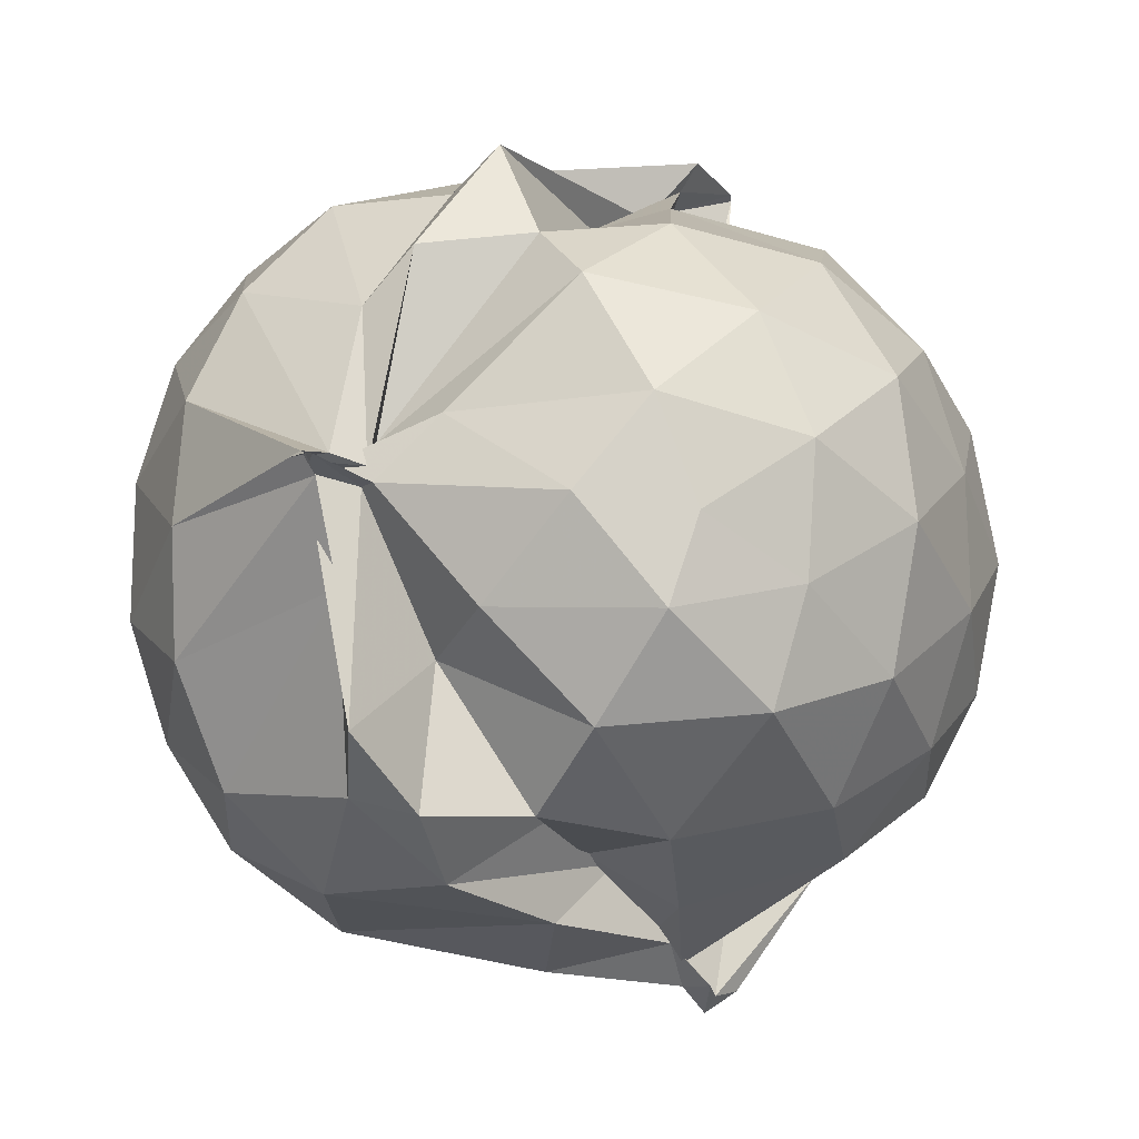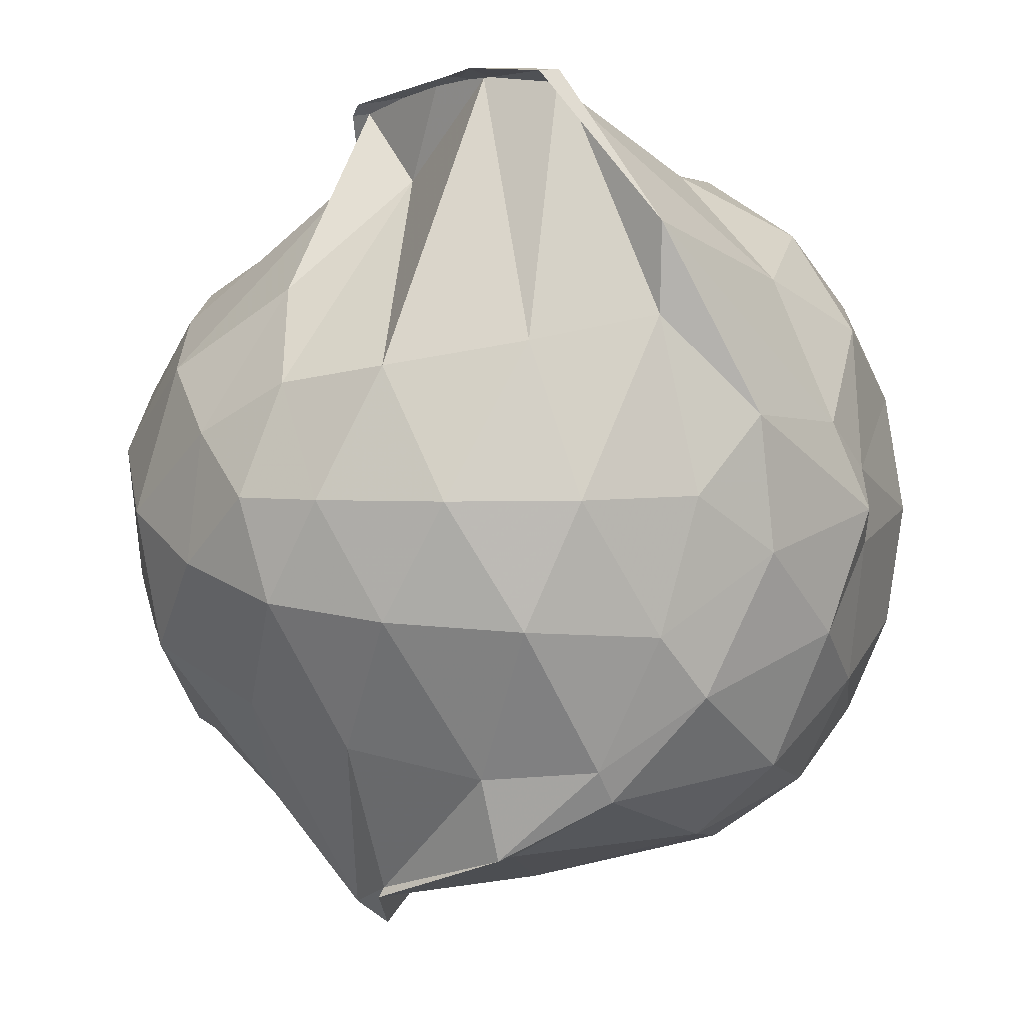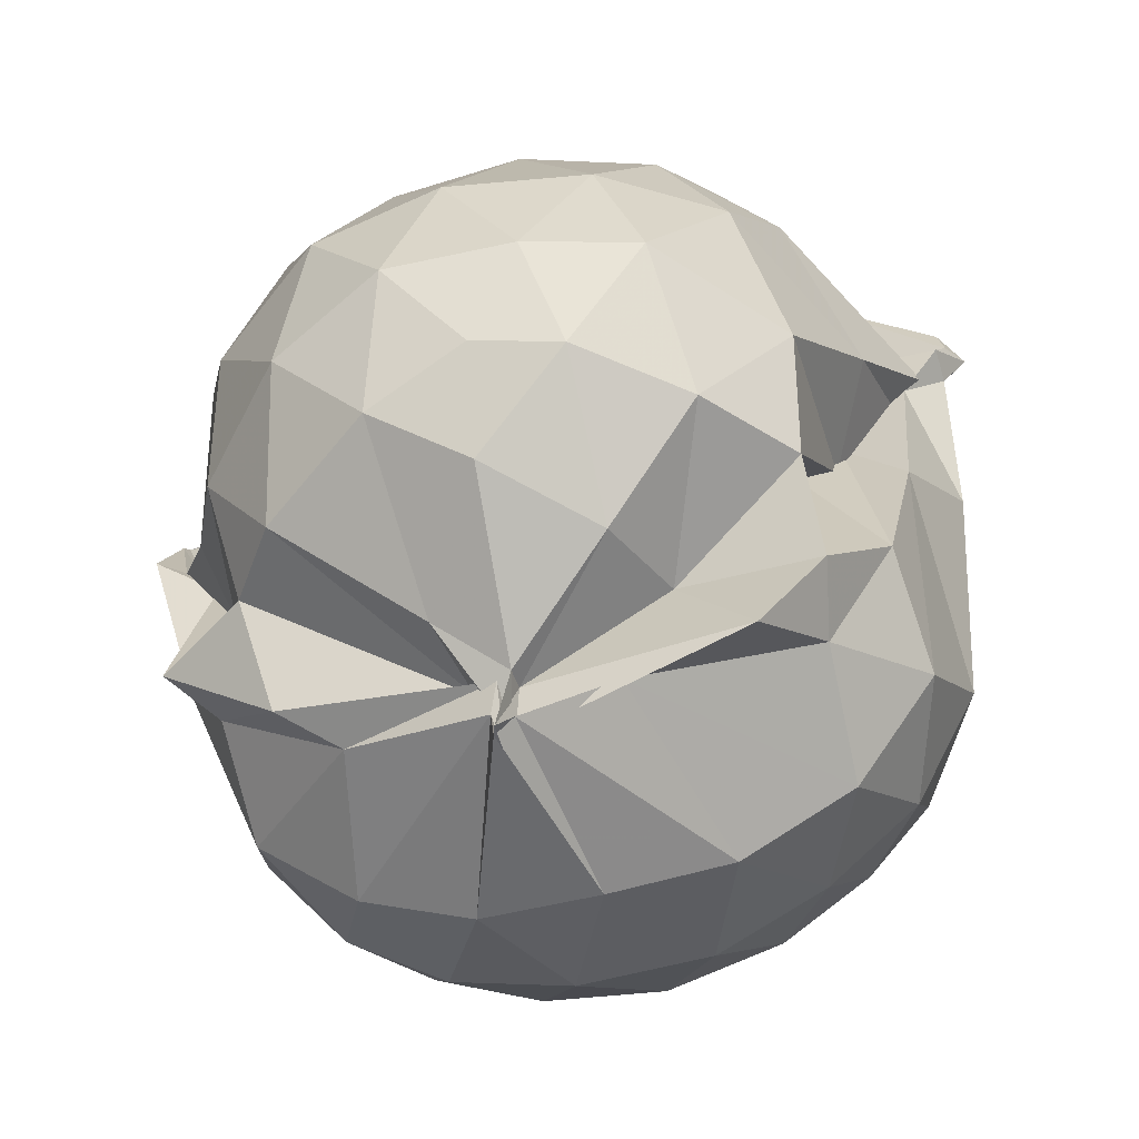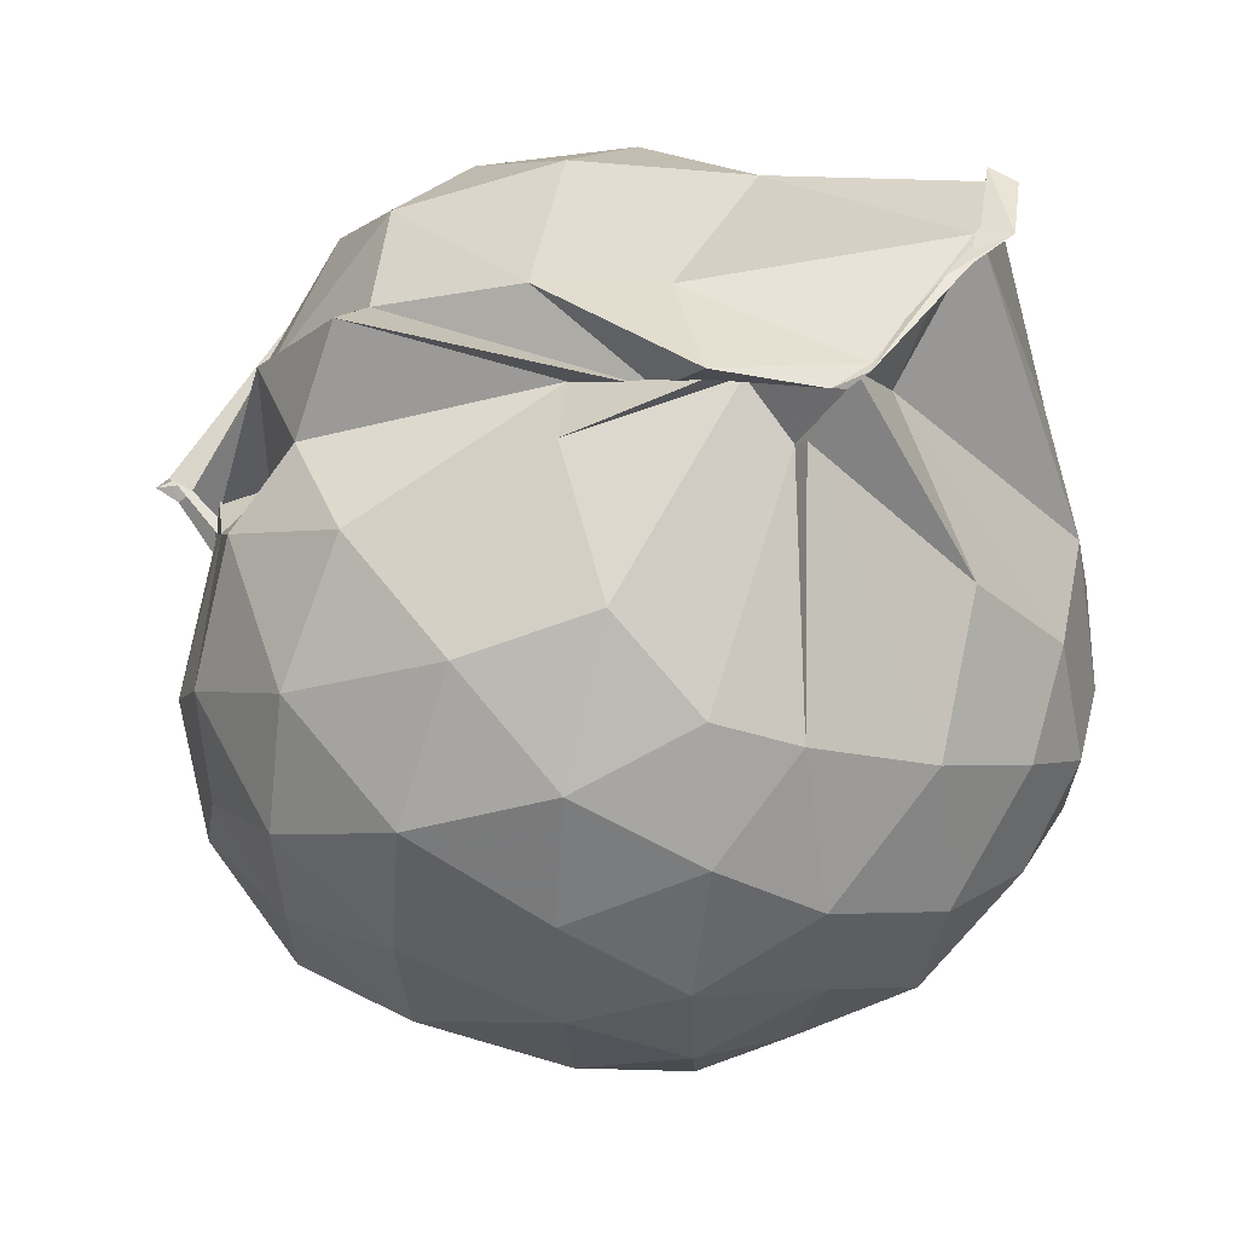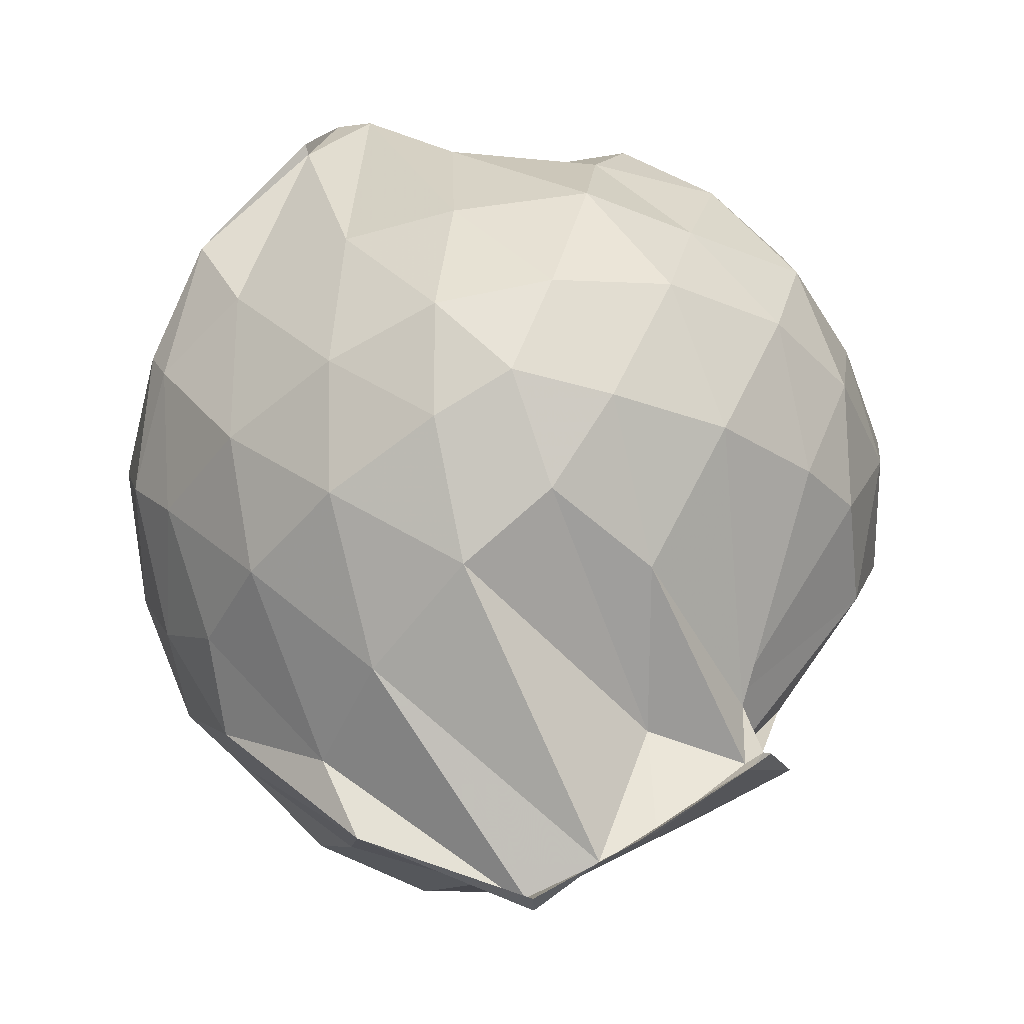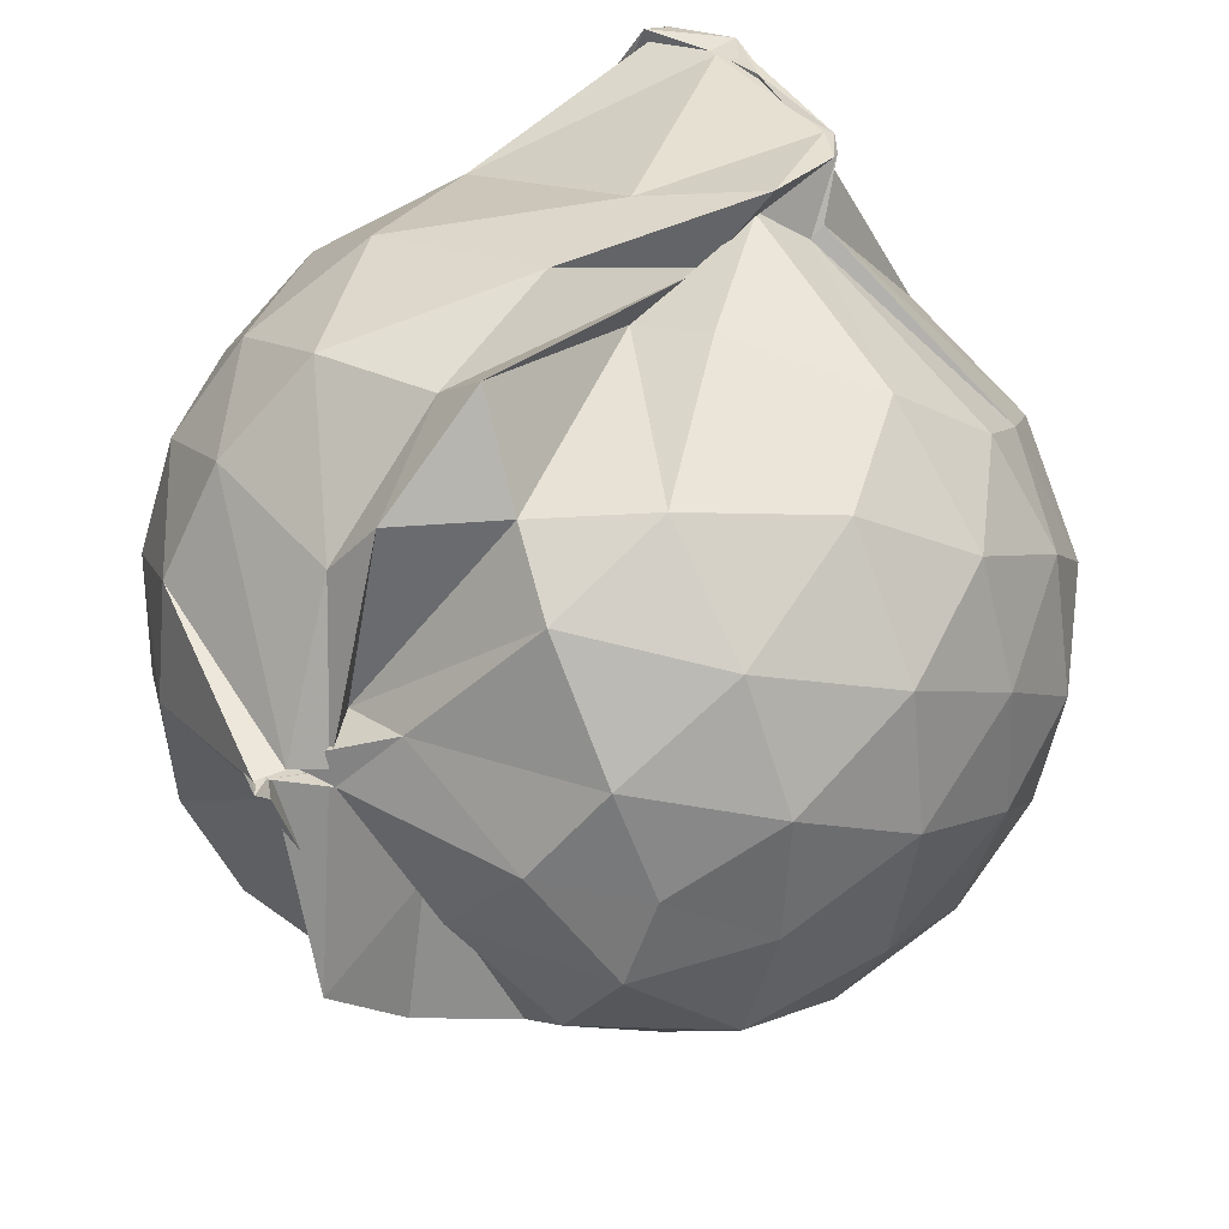
<metadata>
{"format":"obj","ext":"obj","renderer":"f3d","projection":"perspective","resolution":1024,"background":"white","views":[{"elev":-8.3,"azim":-139.9,"up":"+Y"},{"elev":0.1,"azim":38.1,"up":"+Y"},{"elev":-65.2,"azim":-73.7,"up":"+Z"},{"elev":48.0,"azim":-64.8,"up":"+Y"},{"elev":69.7,"azim":148.9,"up":"+Z"},{"elev":34.1,"azim":-129.1,"up":"+Y"}]}
</metadata>
<code>
v -1.475 -0.125 1.153
v -1.656 -0.0556 -0.8041
v -0.6705 -0.1219 0.5813
v -0.7497 0.2678 0.6118
v -0.9682 0.807 0.6819
v -1.126 0.8098 0.7953
v -1.231 0.8065 0.7526
v -1.546 0.783 0.6858
v -1.585 0.7639 0.6592
v -1.609 0.612 0.575
v -2.082 0.3735 0.622
v -2.211 0.1375 0.6932
v -2.277 -0.1626 0.6889
v -2.223 -0.4443 0.6746
v -2.114 -0.663 0.6321
v -1.632 -0.8873 0.5639
v -1.642 -1.088 0.5008
v -1.581 -1.125 0.5409
v -1.452 -1.035 0.7213
v -1.111 -0.9255 0.7131
v -0.8907 -0.7224 0.6415
v -0.7371 -0.4251 0.627
v -0.6027 0.05403 0.4415
v -0.7256 0.4646 0.6383
v -0.9725 0.7957 0.7466
v -1.146 0.7984 0.7242
v -1.525 0.7804 0.6782
v -1.604 0.7702 0.6334
v -1.57 0.6988 0.4561
v -2.031 0.5196 0.4035
v -2.265 0.2677 0.4285
v -2.347 -0.004872 0.4495
v -2.349 -0.2944 0.4629
v -2.26 -0.5788 0.4354
v -2.054 -0.8024 0.4108
v -1.614 -1.018 0.4159
v -1.663 -1.066 0.4555
v -1.583 -1.067 0.4575
v -1.169 -0.9323 0.5882
v -0.8906 -0.7914 0.5901
v -0.7056 -0.5603 0.4987
v -0.6047 -0.245 0.3866
v -0.6128 0.04539 0.1249
v -0.7353 0.3702 0.1829
v -0.9592 0.6153 0.223
v -1.445 0.7421 0.2573
v -1.667 0.7883 0.424
v -1.632 0.7241 0.4049
v -1.776 0.6131 0.1847
v -2.184 0.4216 0.1679
v -2.381 0.1499 0.1517
v -2.425 -0.1504 0.1508
v -2.366 -0.4619 0.1412
v -2.199 -0.7126 0.1686
v -1.793 -0.9044 0.1778
v -1.599 -0.9395 0.3483
v -1.622 -0.9738 0.3668
v -1.391 -1.036 0.2179
v -0.9532 -0.9055 0.1711
v -0.7302 -0.7305 0.1887
v -0.6095 -0.4284 0.1487
v -0.5664 -0.1509 0.04319
v -0.6905 0.2672 -0.09044
v -0.8525 0.498 -0.08652
v -1.114 0.649 -0.1187
v -1.515 0.703 -0.0005735
v -1.611 0.6415 0.3037
v -1.606 0.5803 0.1207
v -2.026 0.4712 -0.1343
v -2.256 0.2514 -0.1483
v -2.374 -0.01474 -0.1276
v -2.354 -0.2997 -0.1294
v -2.29 -0.5484 -0.1606
v -1.999 -0.7805 -0.1115
v -1.572 -0.7863 0.1324
v -1.585 -0.8047 0.2196
v -1.578 -0.9366 0.02863
v -1.104 -0.9496 -0.1288
v -0.8471 -0.7907 -0.1085
v -0.6885 -0.5469 -0.0701
v -0.6166 -0.2274 -0.02079
v -0.6191 -0.05669 -0.01239
v -0.8392 0.3384 -0.3014
v -1.026 0.4776 -0.3695
v -1.317 0.5771 -0.3979
v -1.578 0.5755 -0.3064
v -1.711 0.6591 -0.3046
v -1.842 0.4443 -0.3311
v -2.006 0.3235 -0.393
v -2.185 0.06302 -0.391
v -2.253 -0.1698 -0.337
v -2.214 -0.3616 -0.3889
v -2.039 -0.5781 -0.3958
v -1.833 -0.7384 -0.3303
v -1.652 -0.7048 -0.03235
v -1.575 -0.8649 -0.3069
v -1.309 -0.8805 -0.3904
v -1.014 -0.7792 -0.3756
v -0.83 -0.6364 -0.305
v -0.7544 -0.4207 -0.3603
v -0.7178 -0.1498 -0.3759
v -0.7578 0.1172 -0.3596
v -0.8115 -0.1325 0.8093
v -0.9256 0.2074 0.8431
v -1.137 0.7975 0.7324
v -1.279 0.8043 0.7208
v -1.537 0.7642 0.6557
v -1.617 0.6393 0.6011
v -1.999 0.294 0.7768
v -2.106 -0.01124 0.8789
v -2.06 -0.3048 0.877
v -1.992 -0.6032 0.7889
v -1.73 -0.8174 0.762
v -1.645 -1.077 0.5753
v -1.446 -1.012 0.7092
v -1.112 -0.742 0.7722
v -0.92 -0.411 0.8662
v -1.025 -0.1345 1.005
v -1.187 0.1556 1.015
v -1.389 0.5954 0.6761
v -1.545 0.3426 0.9224
v -1.838 0.17 0.9819
v -1.9 -0.1563 1.048
v -1.874 -0.4618 0.9973
v -1.601 -0.585 0.982
v -1.372 -0.6766 0.9193
v -1.172 -0.3907 1.031
v -1.287 -0.1309 1.116
v -1.424 0.1236 1.072
v -1.641 0.01776 1.1
v -1.665 -0.271 1.119
v -1.42 -0.3534 1.121
v -0.9519 0.2651 -0.5069
v -1.231 0.3703 -0.5741
v -1.567 0.2916 -0.5605
v -1.667 0.413 -0.5143
v -1.607 0.003633 -0.5577
v -1.79 0.04316 -0.5619
v -2.077 -0.1363 -0.5119
v -1.88 -0.3471 -0.5515
v -1.671 -0.426 -0.4469
v -1.685 -0.7387 -0.5073
v -1.514 -0.6982 -0.5322
v -1.206 -0.6766 -0.5788
v -0.9534 -0.5583 -0.5096
v -0.8969 -0.297 -0.5699
v -0.9083 0.0004592 -0.5724
v -1.188 0.1262 -0.6882
v -1.642 -0.04253 -0.725
v -1.671 -0.06145 -0.6479
v -1.58 -0.0661 -0.6998
v -1.684 -0.09528 -0.6467
v -1.633 -0.09617 -0.6253
v -1.678 -0.5854 -0.6996
v -1.621 -0.3012 -0.6776
v -1.168 -0.4136 -0.6872
v -1.193 -0.1408 -0.7237
v -1.629 -0.04623 -0.7888
v -1.572 -0.05387 -0.7779
v -1.636 -0.04877 -0.7645
v -1.579 -0.07274 -0.7265
v -1.643 -0.09235 -0.7627
f 3 23 4
f 4 23 24
f 4 24 5
f 5 24 25
f 5 25 6
f 6 25 26
f 6 26 7
f 7 26 27
f 7 27 8
f 8 27 28
f 8 28 9
f 9 28 29
f 9 29 10
f 10 29 30
f 10 30 11
f 11 30 31
f 11 31 12
f 12 31 32
f 12 32 13
f 13 32 33
f 13 33 14
f 14 33 34
f 14 34 15
f 15 34 35
f 15 35 16
f 16 35 36
f 16 36 17
f 17 36 37
f 17 37 18
f 18 37 38
f 18 38 19
f 19 38 39
f 19 39 20
f 20 39 40
f 20 40 21
f 21 40 41
f 21 41 22
f 22 41 42
f 22 42 3
f 3 42 23
f 23 43 24
f 24 43 44
f 24 44 25
f 25 44 45
f 25 45 26
f 26 45 46
f 26 46 27
f 27 46 47
f 27 47 28
f 28 47 48
f 28 48 29
f 29 48 49
f 29 49 30
f 30 49 50
f 30 50 31
f 31 50 51
f 31 51 32
f 32 51 52
f 32 52 33
f 33 52 53
f 33 53 34
f 34 53 54
f 34 54 35
f 35 54 55
f 35 55 36
f 36 55 56
f 36 56 37
f 37 56 57
f 37 57 38
f 38 57 58
f 38 58 39
f 39 58 59
f 39 59 40
f 40 59 60
f 40 60 41
f 41 60 61
f 41 61 42
f 42 61 62
f 42 62 23
f 23 62 43
f 43 63 44
f 44 63 64
f 44 64 45
f 45 64 65
f 45 65 46
f 46 65 66
f 46 66 47
f 47 66 67
f 47 67 48
f 48 67 68
f 48 68 49
f 49 68 69
f 49 69 50
f 50 69 70
f 50 70 51
f 51 70 71
f 51 71 52
f 52 71 72
f 52 72 53
f 53 72 73
f 53 73 54
f 54 73 74
f 54 74 55
f 55 74 75
f 55 75 56
f 56 75 76
f 56 76 57
f 57 76 77
f 57 77 58
f 58 77 78
f 58 78 59
f 59 78 79
f 59 79 60
f 60 79 80
f 60 80 61
f 61 80 81
f 61 81 62
f 62 81 82
f 62 82 43
f 43 82 63
f 63 83 64
f 64 83 84
f 64 84 65
f 65 84 85
f 65 85 66
f 66 85 86
f 66 86 67
f 67 86 87
f 67 87 68
f 68 87 88
f 68 88 69
f 69 88 89
f 69 89 70
f 70 89 90
f 70 90 71
f 71 90 91
f 71 91 72
f 72 91 92
f 72 92 73
f 73 92 93
f 73 93 74
f 74 93 94
f 74 94 75
f 75 94 95
f 75 95 76
f 76 95 96
f 76 96 77
f 77 96 97
f 77 97 78
f 78 97 98
f 78 98 79
f 79 98 99
f 79 99 80
f 80 99 100
f 80 100 81
f 81 100 101
f 81 101 82
f 82 101 102
f 82 102 63
f 63 102 83
f 103 104 118
f 104 119 118
f 104 105 119
f 105 120 119
f 105 106 120
f 106 107 120
f 107 121 120
f 107 108 121
f 108 122 121
f 108 109 122
f 109 110 122
f 110 123 122
f 110 111 123
f 111 124 123
f 111 112 124
f 112 113 124
f 113 125 124
f 113 114 125
f 114 126 125
f 114 115 126
f 115 116 126
f 116 127 126
f 116 117 127
f 117 118 127
f 117 103 118
f 118 119 128
f 119 129 128
f 119 120 129
f 120 121 129
f 121 130 129
f 121 122 130
f 122 123 130
f 123 131 130
f 123 124 131
f 124 125 131
f 125 132 131
f 125 126 132
f 126 127 132
f 127 128 132
f 127 118 128
f 133 148 134
f 134 148 149
f 134 149 135
f 135 149 150
f 135 150 136
f 136 150 137
f 137 150 151
f 137 151 138
f 138 151 152
f 138 152 139
f 139 152 140
f 140 152 153
f 140 153 141
f 141 153 154
f 141 154 142
f 142 154 143
f 143 154 155
f 143 155 144
f 144 155 156
f 144 156 145
f 145 156 146
f 146 156 157
f 146 157 147
f 147 157 148
f 147 148 133
f 148 158 149
f 149 158 159
f 149 159 150
f 150 159 151
f 151 159 160
f 151 160 152
f 152 160 153
f 153 160 161
f 153 161 154
f 154 161 155
f 155 161 162
f 155 162 156
f 156 162 157
f 157 162 158
f 157 158 148
f 3 4 103
f 103 4 104
f 4 5 104
f 104 5 105
f 5 6 105
f 105 6 106
f 6 7 106
f 7 8 106
f 106 8 107
f 8 9 107
f 107 9 108
f 9 10 108
f 108 10 109
f 10 11 109
f 11 12 109
f 109 12 110
f 12 13 110
f 110 13 111
f 13 14 111
f 111 14 112
f 14 15 112
f 15 16 112
f 112 16 113
f 16 17 113
f 113 17 114
f 17 18 114
f 114 18 115
f 18 19 115
f 19 20 115
f 115 20 116
f 20 21 116
f 116 21 117
f 21 22 117
f 117 22 103
f 22 3 103
f 83 133 84
f 84 133 134
f 84 134 85
f 85 134 135
f 85 135 86
f 86 135 136
f 86 136 87
f 87 136 88
f 88 136 137
f 88 137 89
f 89 137 138
f 89 138 90
f 90 138 139
f 90 139 91
f 91 139 92
f 92 139 140
f 92 140 93
f 93 140 141
f 93 141 94
f 94 141 142
f 94 142 95
f 95 142 96
f 96 142 143
f 96 143 97
f 97 143 144
f 97 144 98
f 98 144 145
f 98 145 99
f 99 145 100
f 100 145 146
f 100 146 101
f 101 146 147
f 101 147 102
f 102 147 133
f 102 133 83
f 128 129 1
f 129 130 1
f 130 131 1
f 131 132 1
f 132 128 1
f 159 158 2
f 160 159 2
f 161 160 2
f 162 161 2
f 158 162 2

</code>
